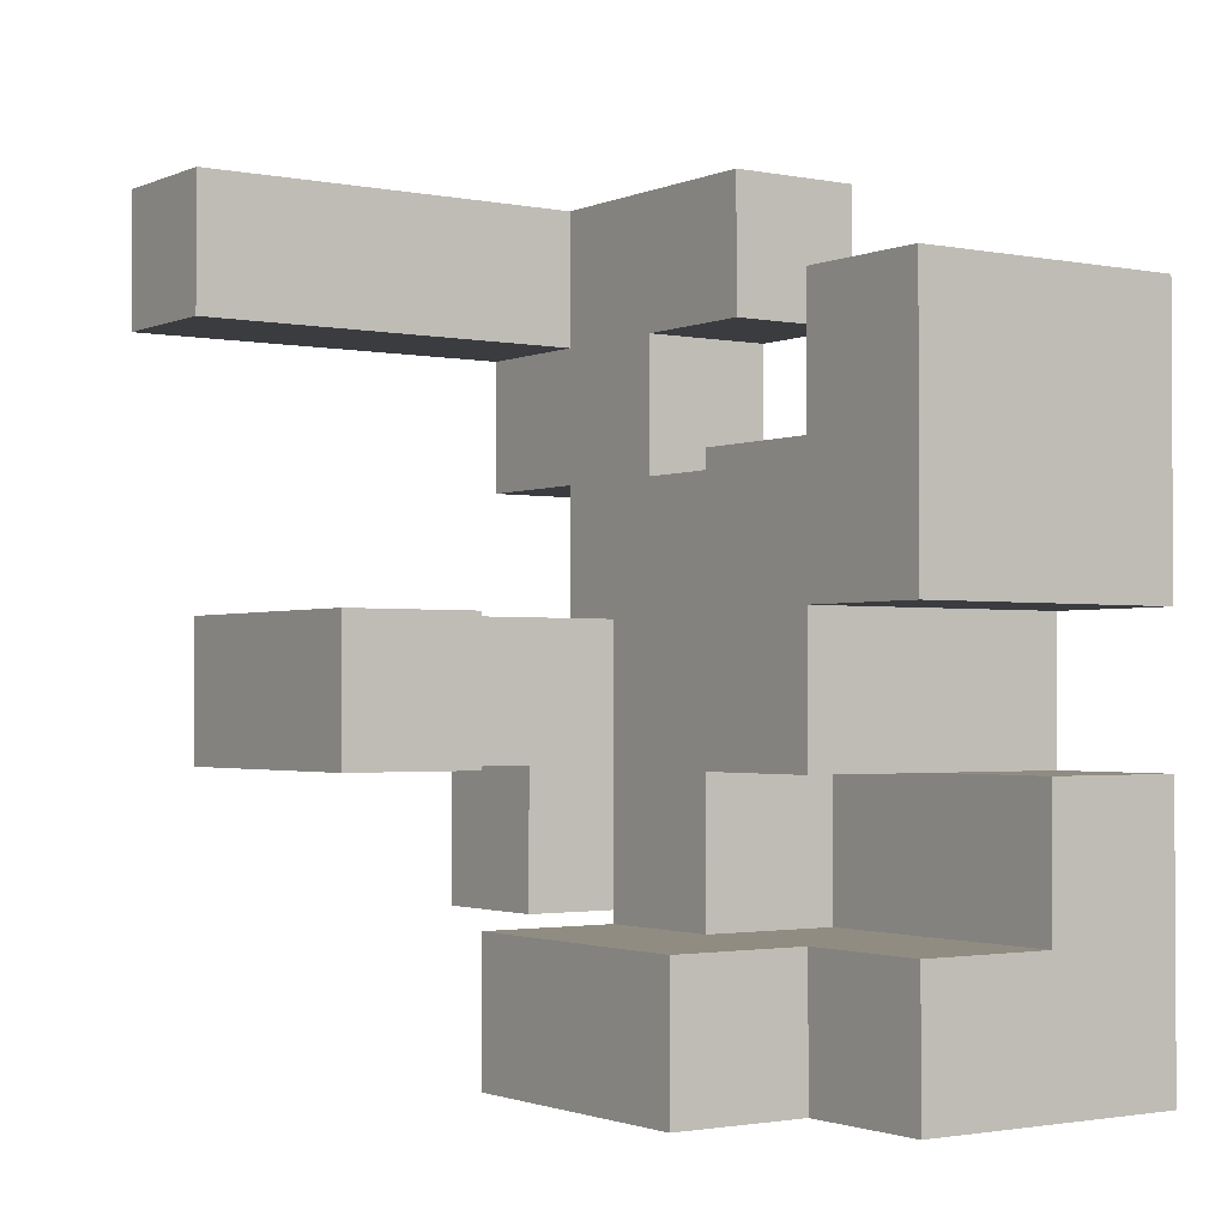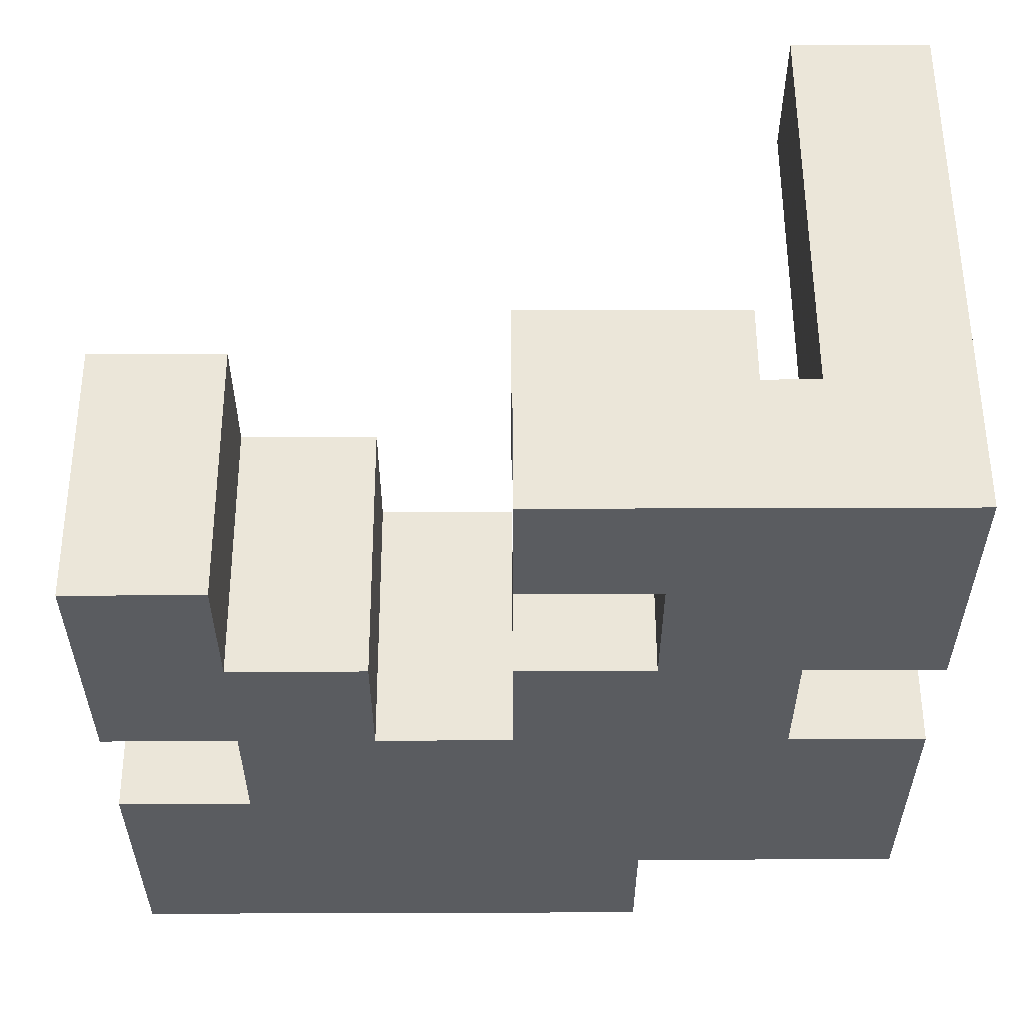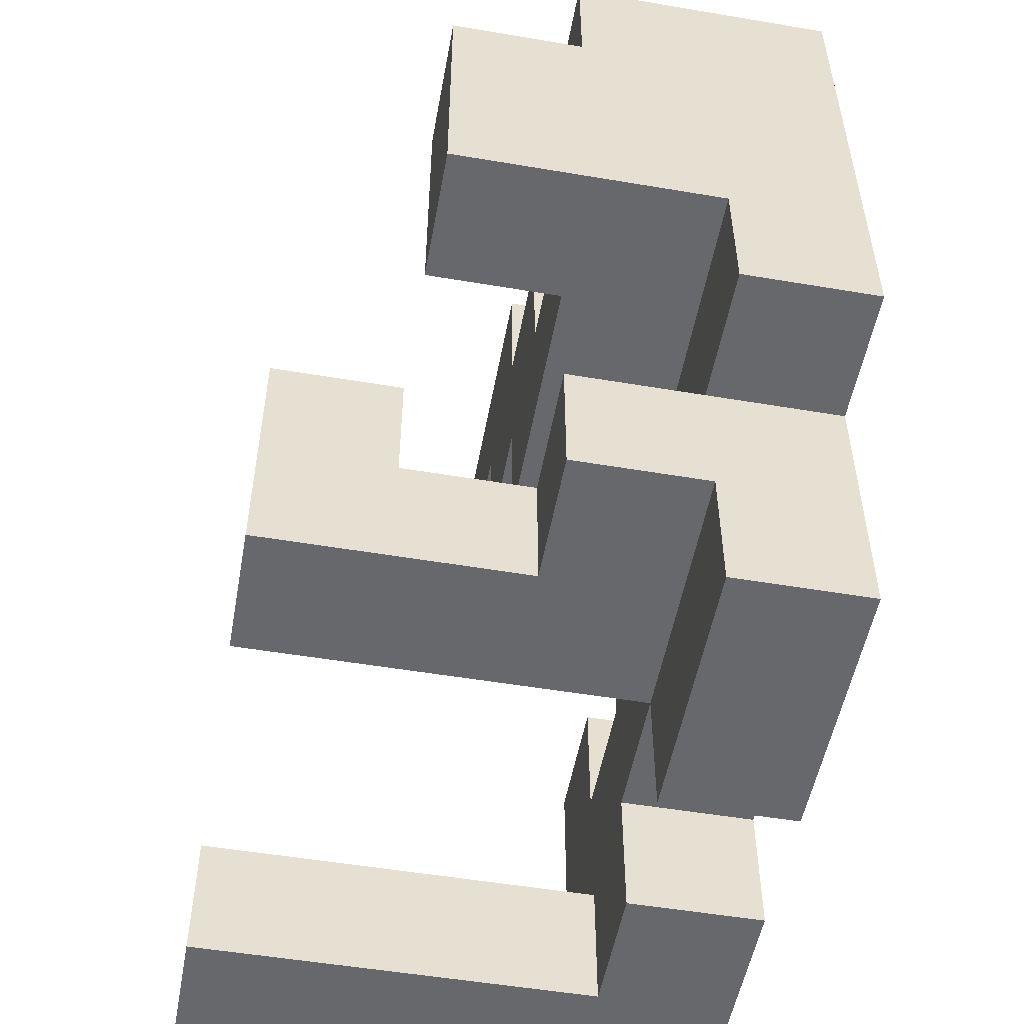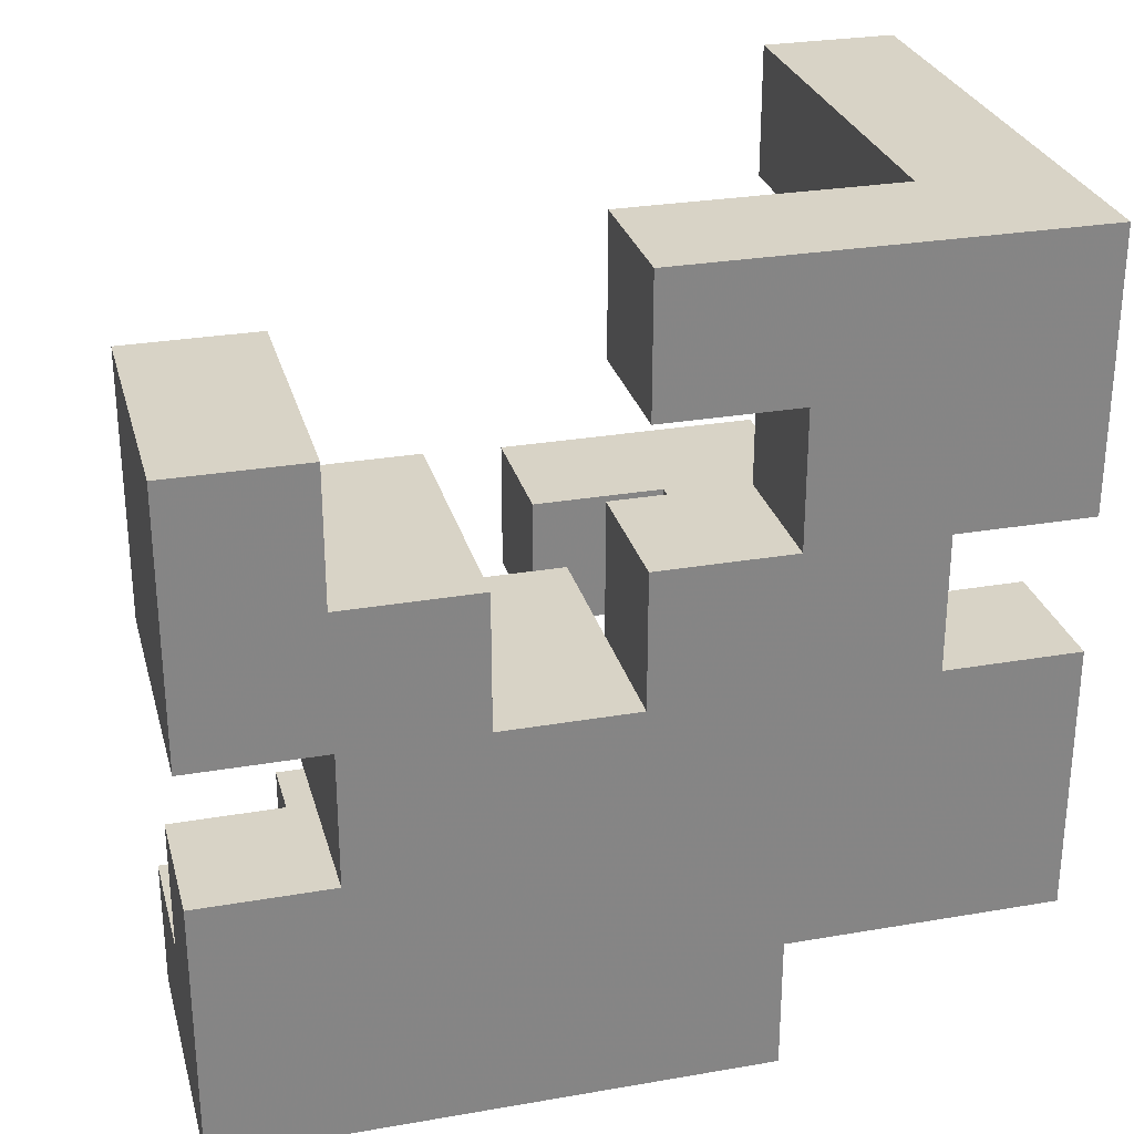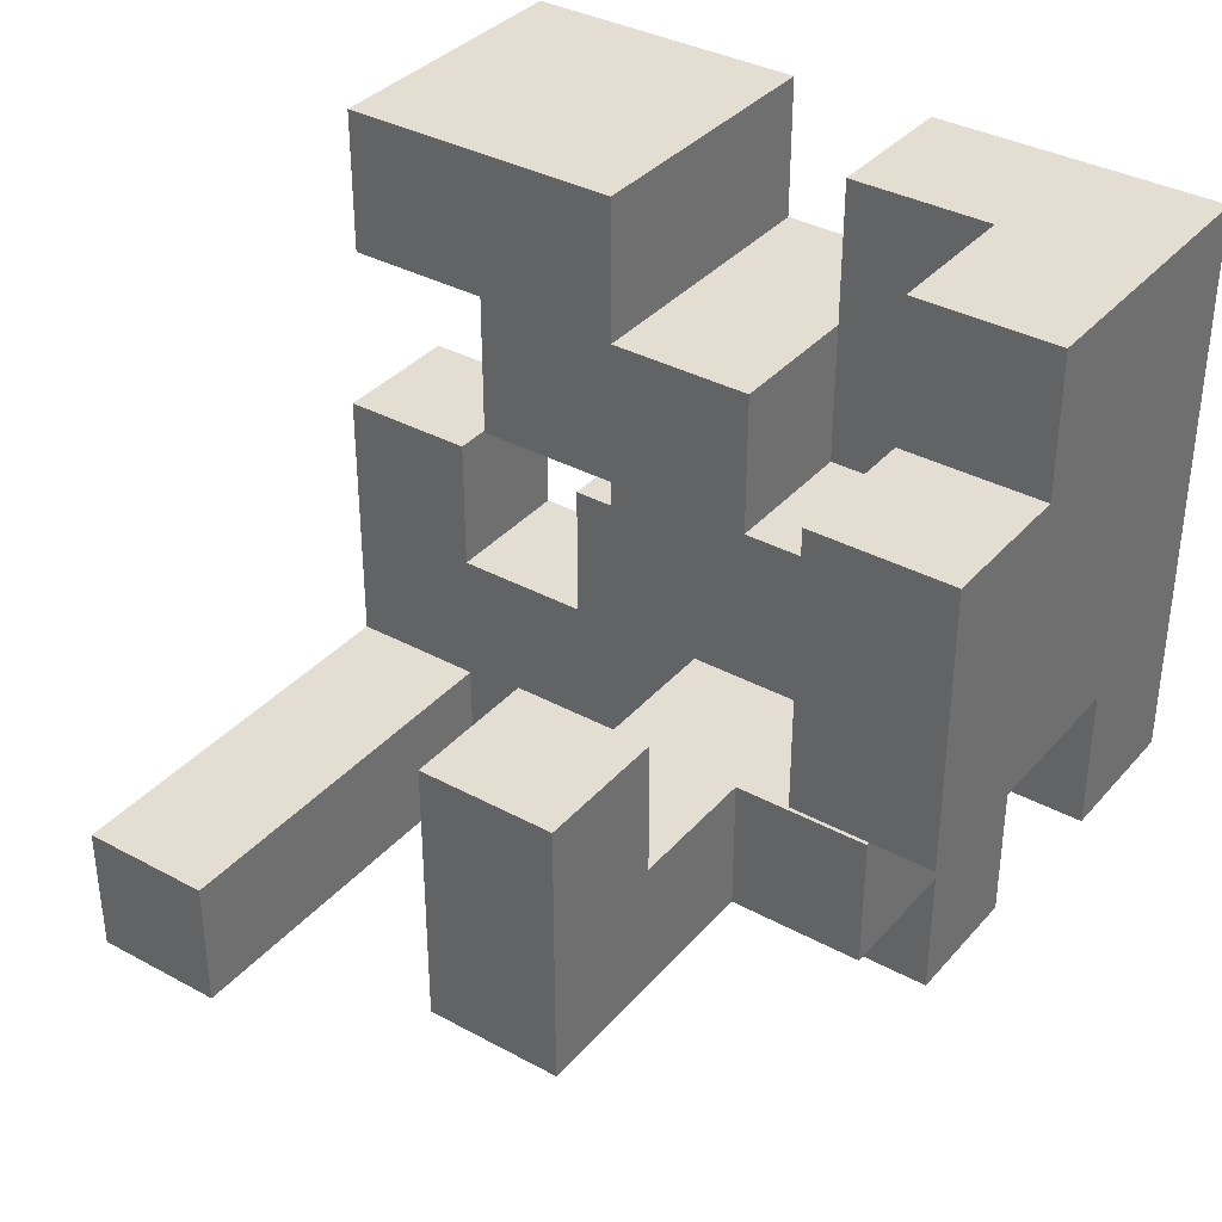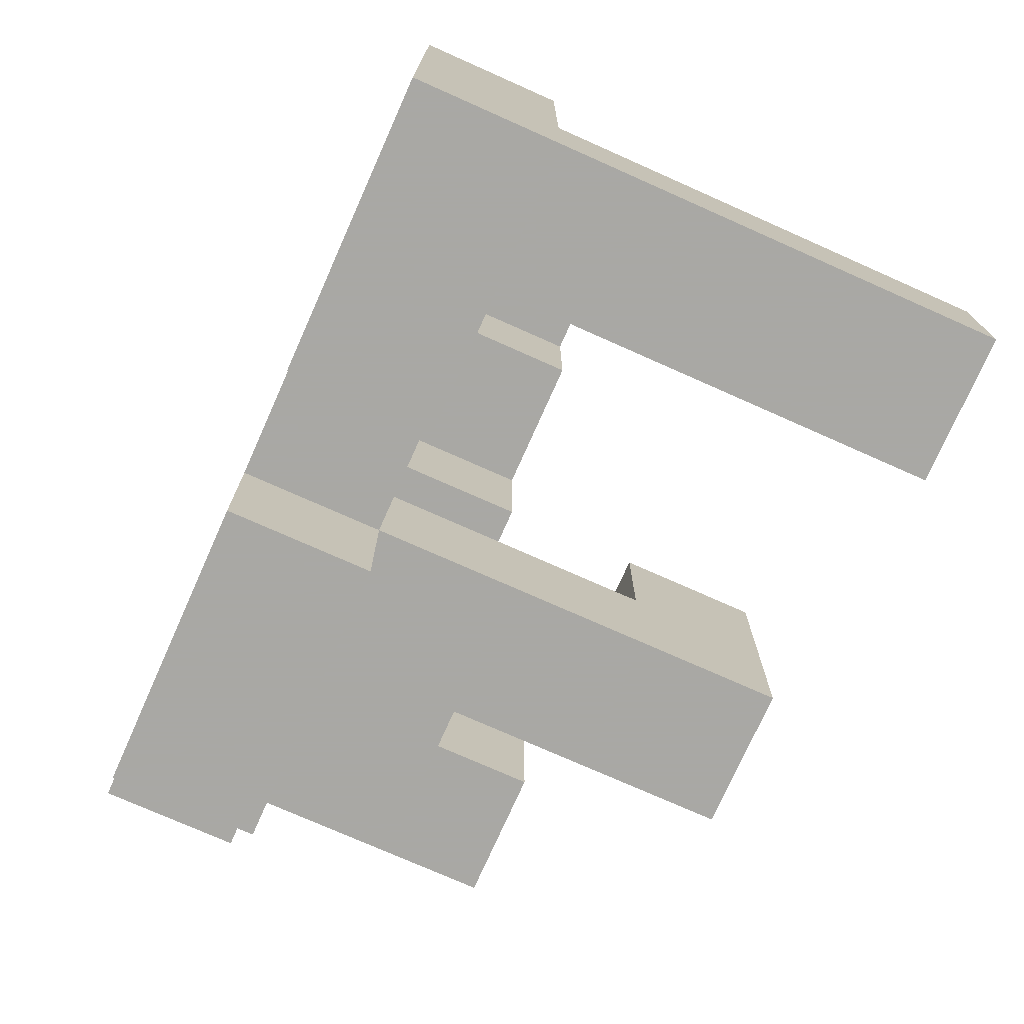
<metadata>
{"format":"obj","ext":"obj","renderer":"f3d","projection":"perspective","resolution":1024,"background":"white","views":[{"elev":-1.8,"azim":145.3,"up":"+Z"},{"elev":56.0,"azim":-90.2,"up":"+Z"},{"elev":-52.5,"azim":169.7,"up":"+Y"},{"elev":28.2,"azim":-104.6,"up":"+Z"},{"elev":36.0,"azim":125.4,"up":"+Y"},{"elev":-75.0,"azim":-24.0,"up":"+Y"}]}
</metadata>
<code>
v -1 -0.3333 -1
v -1 -0.3333 -0.6667
v -1 -0 -0.6667
v -1 -0 -1
v -0.6667 -0.3333 -1
v -0.6667 -0 -1
v -0.6667 -0 -0.6667
v -0.6667 -0.3333 -0.6667
v -1 0.3333 -0.6667
v -1 0.3333 -1
v -0.6667 0.3333 -1
v -0.3333 -0 -1
v -0.3333 -0 -0.6667
v -0.3333 0.3333 -1
v -0 -0 -1
v -0 0.3333 -1
v -0 0.3333 -0.6667
v -0 -0 -0.6667
v -0.3333 0.3333 -0.6667
v -1 0.6667 -0.6667
v -1 0.6667 -1
v -0.6667 0.6667 -1
v -0.3333 0.6667 -1
v -0.6667 0.3333 -0.6667
v -0.3333 0.6667 -0.6667
v -0.6667 0.6667 -0.6667
v -0 0.6667 -1
v -0 0.6667 -0.6667
v -1 1 -0.6667
v -1 1 -1
v -0.6667 1 -0.6667
v -0.6667 1 -1
v -0.3333 1 -1
v -0.3333 1 -0.6667
v -1 -1 -0.6667
v -1 -1 -0.3333
v -1 -0.6667 -0.3333
v -1 -0.6667 -0.6667
v -0.6667 -1 -0.6667
v -0.6667 -0.6667 -0.6667
v -0.6667 -0.6667 -0.3333
v -0.6667 -1 -0.3333
v -1 -0.3333 -0.3333
v -0.3333 -0.6667 -0.6667
v -0.3333 -0.3333 -0.6667
v -0.3333 -0.3333 -0.3333
v -0.3333 -0.6667 -0.3333
v -0.6667 -0.3333 -0.3333
v -1 -0 -0.3333
v -0.6667 -0 -0.3333
v -1 0.3333 -0.3333
v -0.3333 0.3333 -0.3333
v -0.3333 -0 -0.3333
v -0.6667 0.3333 -0.3333
v -1 0.6667 -0.3333
v -0.6667 0.6667 -0.3333
v -1 1 -0.3333
v -0.6667 1 -0.3333
v -1 -1 -0
v -1 -0.6667 -0
v -0.6667 -0.6667 -0
v -0.6667 -1 -0
v -1 -0.3333 -0
v -0.3333 -0.6667 -0
v -0.6667 -0.3333 -0
v -0.3333 -0.3333 -0
v -0 -0.6667 -0.3333
v -0 -0.6667 -0
v -0 -0.3333 -0
v -0 -0.3333 -0.3333
v 0.3333 -0.6667 -0.3333
v 0.3333 -0.3333 -0.3333
v 0.3333 -0.3333 -0
v 0.3333 -0.6667 -0
v -1 -0 -0
v -0.6667 -0 -0
v -0 -0 -0
v -0 -0 -0.3333
v 0.3333 -0 -0.3333
v 0.3333 -0 -0
v -1 0.3333 -0
v -0.6667 0.3333 -0
v -0.3333 0.3333 -0
v -0.3333 -0 -0
v -1 0.6667 -0
v -0.6667 0.6667 -0
v -0.3333 0.6667 -0.3333
v -0.3333 0.6667 -0
v -1 -0.6667 0.3333
v -1 -0.3333 0.3333
v -0.6667 -0.3333 0.3333
v -0.6667 -0.6667 0.3333
v -1 -0 0.3333
v -0.6667 -0 0.3333
v -1 0.3333 0.3333
v -1 0.6667 0.3333
v -0.6667 0.3333 0.3333
v -0.6667 0.6667 0.3333
v -0.3333 0.6667 0.3333
v -0.3333 0.3333 0.3333
v -1 1 0.3333
v -1 1 -0
v -0.6667 1 0.3333
v -0.6667 1 -0
v -0.3333 1 -0
v -0.3333 1 0.3333
v -1 -1 0.3333
v -1 -1 0.6667
v -1 -0.6667 0.6667
v -0.6667 -1 0.3333
v -0.6667 -0.6667 0.6667
v -0.6667 -1 0.6667
v -1 -0.3333 0.6667
v -0.6667 -0.3333 0.6667
v -1 0.6667 0.6667
v -1 1 0.6667
v -0.6667 0.6667 0.6667
v -0.6667 1 0.6667
v -0.3333 1 0.6667
v -0.3333 0.6667 0.6667
v -1 -1 1
v -1 -0.6667 1
v -0.6667 -1 1
v -0.6667 -0.6667 1
v -0.3333 -1 0.6667
v -0.3333 -1 1
v -0.3333 -0.6667 1
v -0.3333 -0.6667 0.6667
v -0 -1 0.6667
v -0 -1 1
v -0 -0.6667 1
v -0 -0.6667 0.6667
v 0.3333 -1 0.6667
v 0.3333 -0.6667 0.6667
v 0.3333 -0.6667 1
v 0.3333 -1 1
v -1 -0.3333 1
v -0.6667 -0.3333 1
v -1 -0 1
v -1 -0 0.6667
v -0.6667 -0 0.6667
v -0.6667 -0 1
f 1 2 3
f 1 3 4
f 5 6 7
f 5 7 8
f 1 5 8
f 1 8 2
f 1 4 6
f 1 6 5
f 4 3 9
f 4 9 10
f 4 10 11
f 4 11 6
f 6 12 13
f 6 13 7
f 6 11 14
f 6 14 12
f 15 16 17
f 15 17 18
f 12 15 18
f 12 18 13
f 12 14 16
f 12 16 15
f 13 18 17
f 13 17 19
f 10 9 20
f 10 20 21
f 10 21 22
f 10 22 11
f 11 22 23
f 11 23 14
f 24 19 25
f 24 25 26
f 16 27 28
f 16 28 17
f 23 25 28
f 23 28 27
f 14 23 27
f 14 27 16
f 19 17 28
f 19 28 25
f 21 20 29
f 21 29 30
f 30 29 31
f 30 31 32
f 21 30 32
f 21 32 22
f 23 33 34
f 23 34 25
f 32 31 34
f 32 34 33
f 22 32 33
f 22 33 23
f 26 25 34
f 26 34 31
f 35 36 37
f 35 37 38
f 39 40 41
f 39 41 42
f 35 39 42
f 35 42 36
f 35 38 40
f 35 40 39
f 38 37 43
f 38 43 2
f 38 2 8
f 38 8 40
f 44 45 46
f 44 46 47
f 40 44 47
f 40 47 41
f 8 48 46
f 8 46 45
f 40 8 45
f 40 45 44
f 2 43 49
f 2 49 3
f 8 7 50
f 8 50 48
f 3 49 51
f 3 51 9
f 13 19 52
f 13 52 53
f 7 13 53
f 7 53 50
f 24 54 52
f 24 52 19
f 9 51 55
f 9 55 20
f 24 26 56
f 24 56 54
f 20 55 57
f 20 57 29
f 26 31 58
f 26 58 56
f 29 57 58
f 29 58 31
f 55 56 58
f 55 58 57
f 36 59 60
f 36 60 37
f 42 41 61
f 42 61 62
f 36 42 62
f 36 62 59
f 59 62 61
f 59 61 60
f 37 60 63
f 37 63 43
f 41 47 64
f 41 64 61
f 48 65 66
f 48 66 46
f 61 64 66
f 61 66 65
f 47 67 68
f 47 68 64
f 46 66 69
f 46 69 70
f 47 46 70
f 47 70 67
f 64 68 69
f 64 69 66
f 71 72 73
f 71 73 74
f 67 71 74
f 67 74 68
f 67 70 72
f 67 72 71
f 68 74 73
f 68 73 69
f 43 63 75
f 43 75 49
f 48 50 76
f 48 76 65
f 70 69 77
f 70 77 78
f 72 79 80
f 72 80 73
f 78 77 80
f 78 80 79
f 70 78 79
f 70 79 72
f 69 73 80
f 69 80 77
f 49 75 81
f 49 81 51
f 75 76 82
f 75 82 81
f 53 52 83
f 53 83 84
f 50 53 84
f 50 84 76
f 76 84 83
f 76 83 82
f 51 81 85
f 51 85 55
f 55 85 86
f 55 86 56
f 52 87 88
f 52 88 83
f 56 86 88
f 56 88 87
f 54 56 87
f 54 87 52
f 60 89 90
f 60 90 63
f 61 65 91
f 61 91 92
f 60 61 92
f 60 92 89
f 63 90 93
f 63 93 75
f 65 76 94
f 65 94 91
f 75 93 94
f 75 94 76
f 90 91 94
f 90 94 93
f 81 95 96
f 81 96 85
f 81 82 97
f 81 97 95
f 95 97 98
f 95 98 96
f 83 88 99
f 83 99 100
f 82 83 100
f 82 100 97
f 97 100 99
f 97 99 98
f 85 96 101
f 85 101 102
f 102 101 103
f 102 103 104
f 85 102 104
f 85 104 86
f 88 105 106
f 88 106 99
f 104 103 106
f 104 106 105
f 86 104 105
f 86 105 88
f 107 108 109
f 107 109 89
f 110 92 111
f 110 111 112
f 107 110 112
f 107 112 108
f 107 89 92
f 107 92 110
f 89 109 113
f 89 113 90
f 92 91 114
f 92 114 111
f 90 113 114
f 90 114 91
f 96 115 116
f 96 116 101
f 96 98 117
f 96 117 115
f 101 116 118
f 101 118 103
f 115 117 118
f 115 118 116
f 99 106 119
f 99 119 120
f 98 99 120
f 98 120 117
f 103 118 119
f 103 119 106
f 117 120 119
f 117 119 118
f 108 121 122
f 108 122 109
f 108 112 123
f 108 123 121
f 121 123 124
f 121 124 122
f 112 125 126
f 112 126 123
f 111 124 127
f 111 127 128
f 112 111 128
f 112 128 125
f 123 126 127
f 123 127 124
f 125 129 130
f 125 130 126
f 128 127 131
f 128 131 132
f 125 128 132
f 125 132 129
f 126 130 131
f 126 131 127
f 133 134 135
f 133 135 136
f 129 133 136
f 129 136 130
f 132 131 135
f 132 135 134
f 129 132 134
f 129 134 133
f 130 136 135
f 130 135 131
f 109 122 137
f 109 137 113
f 111 114 138
f 111 138 124
f 122 124 138
f 122 138 137
f 113 137 139
f 113 139 140
f 114 141 142
f 114 142 138
f 140 139 142
f 140 142 141
f 113 140 141
f 113 141 114
f 137 138 142
f 137 142 139

</code>
